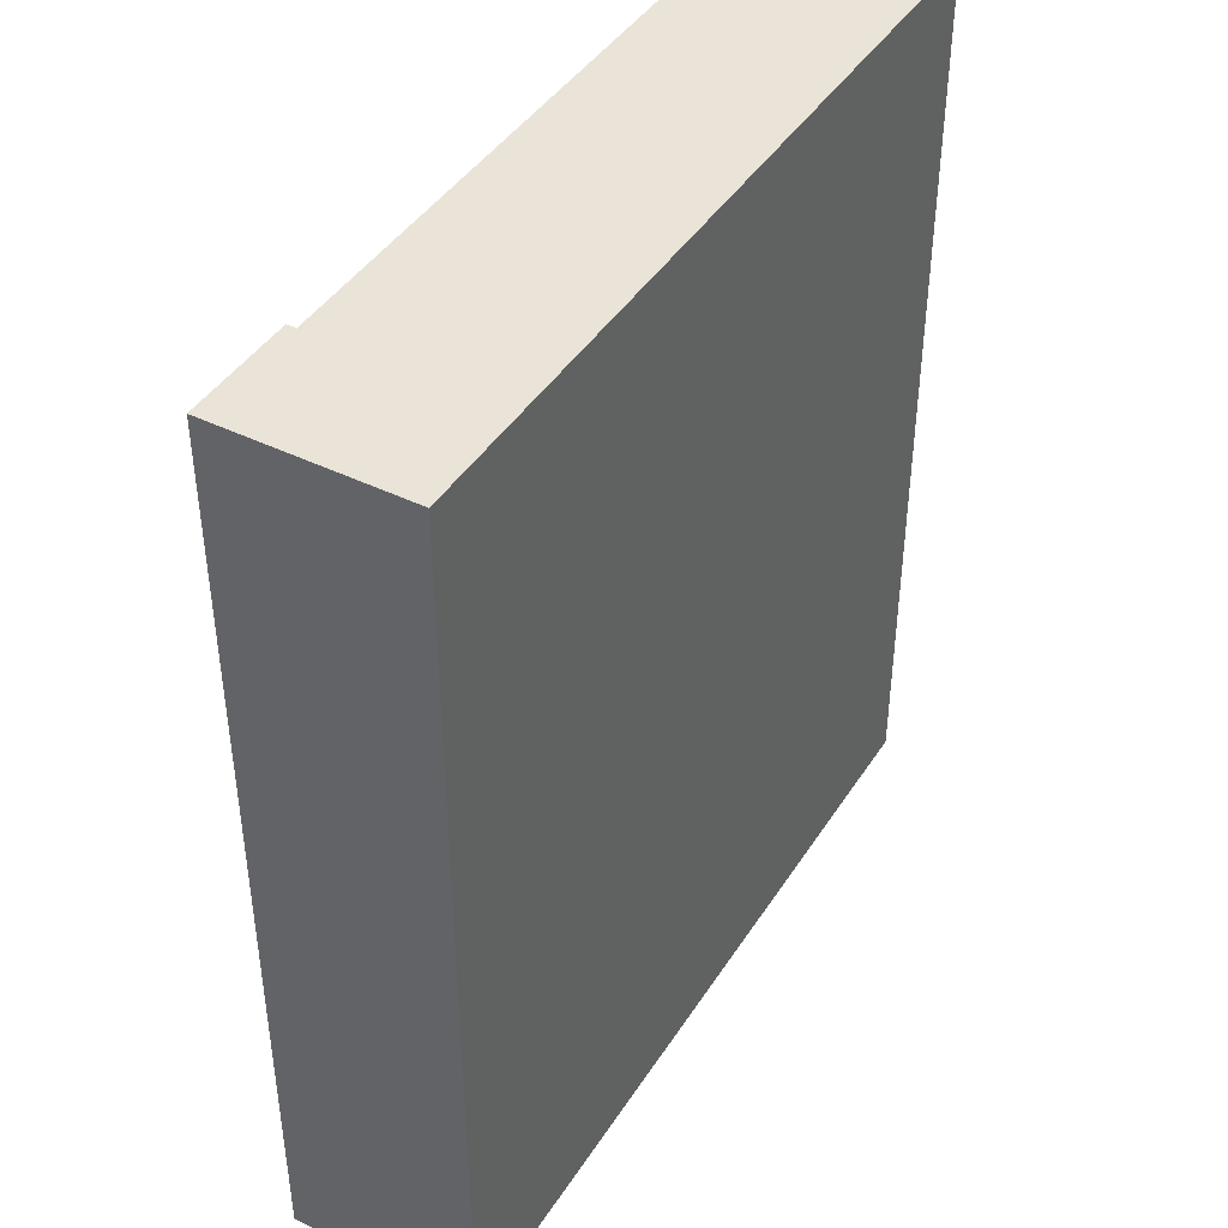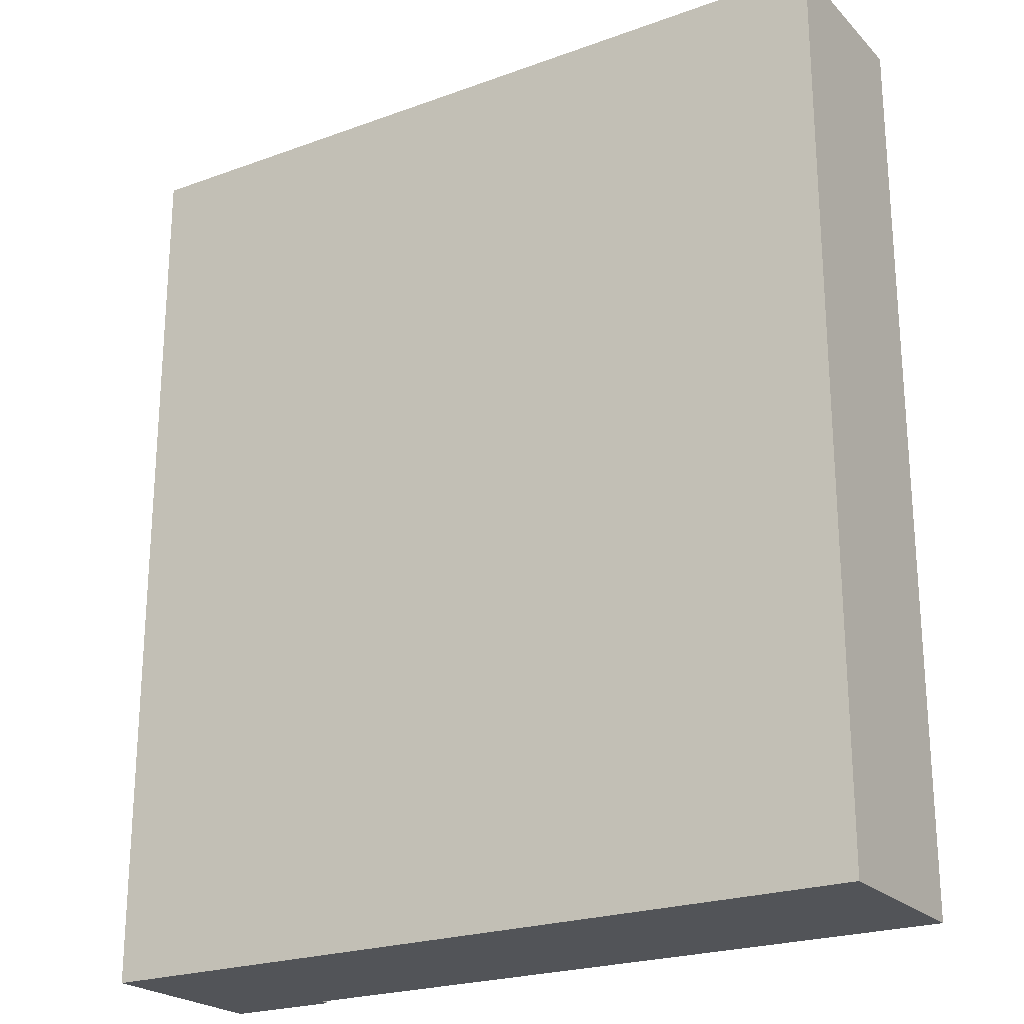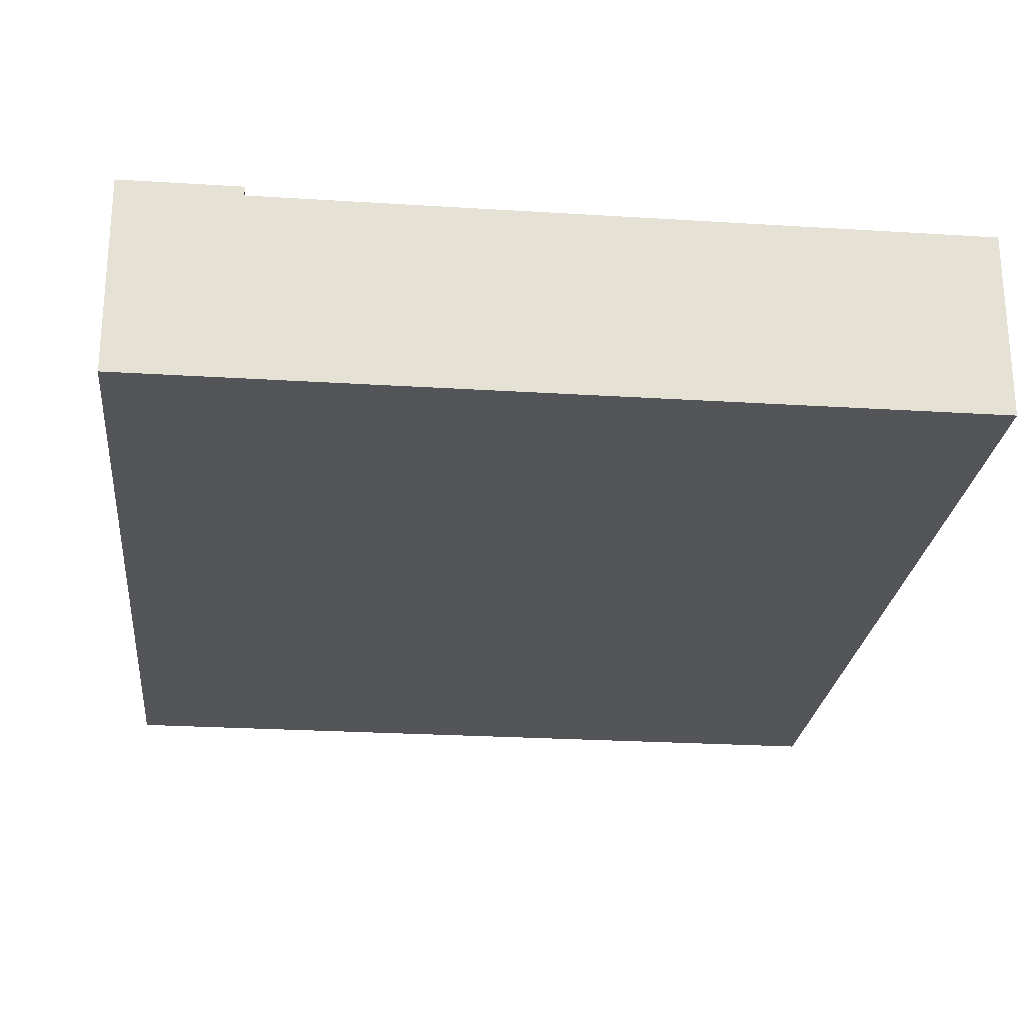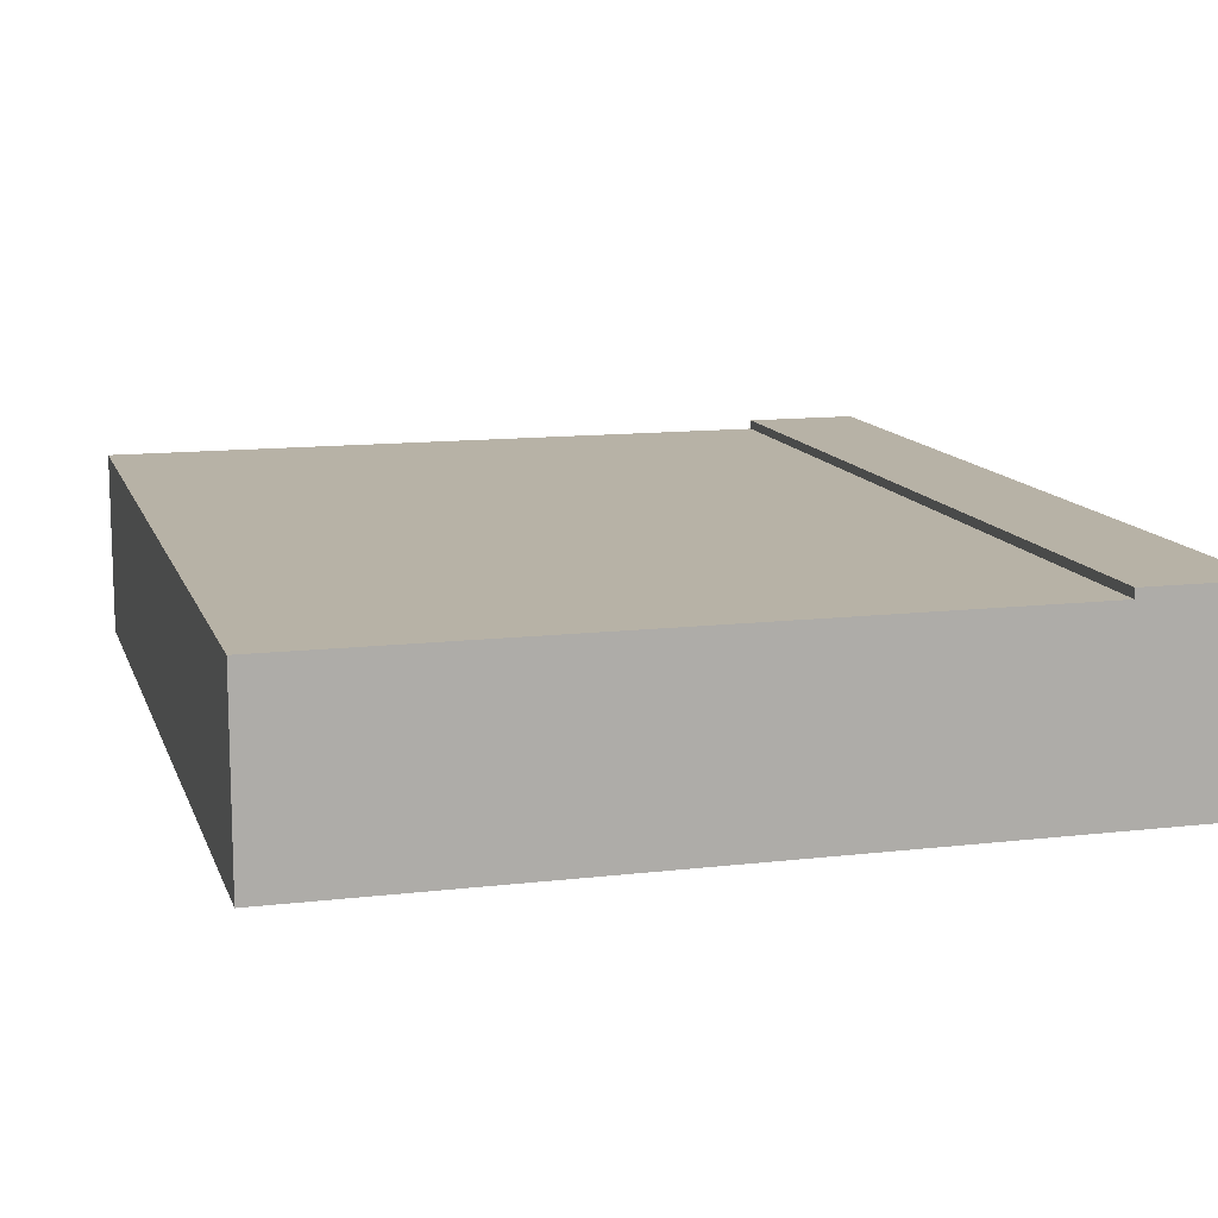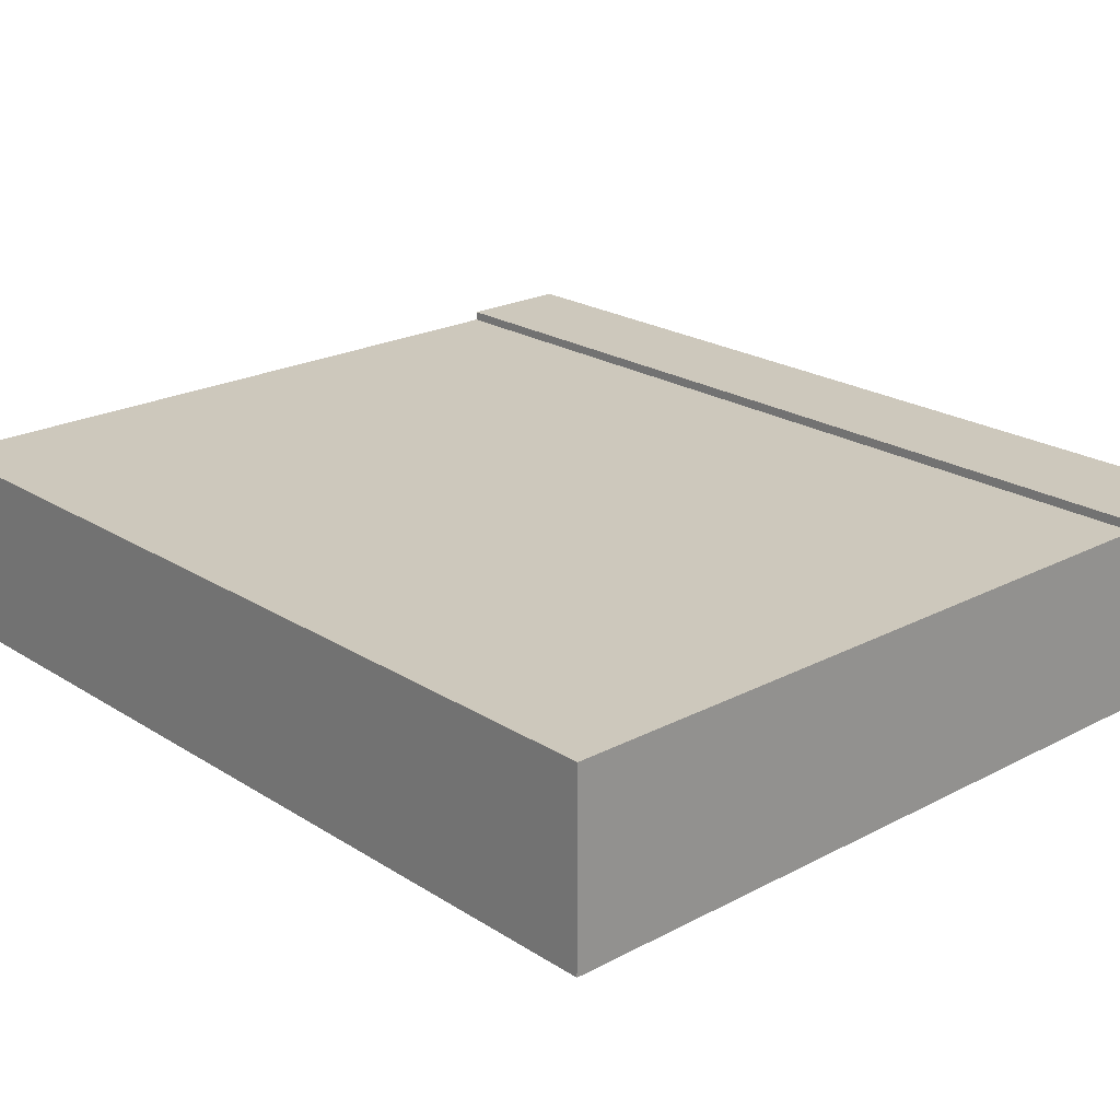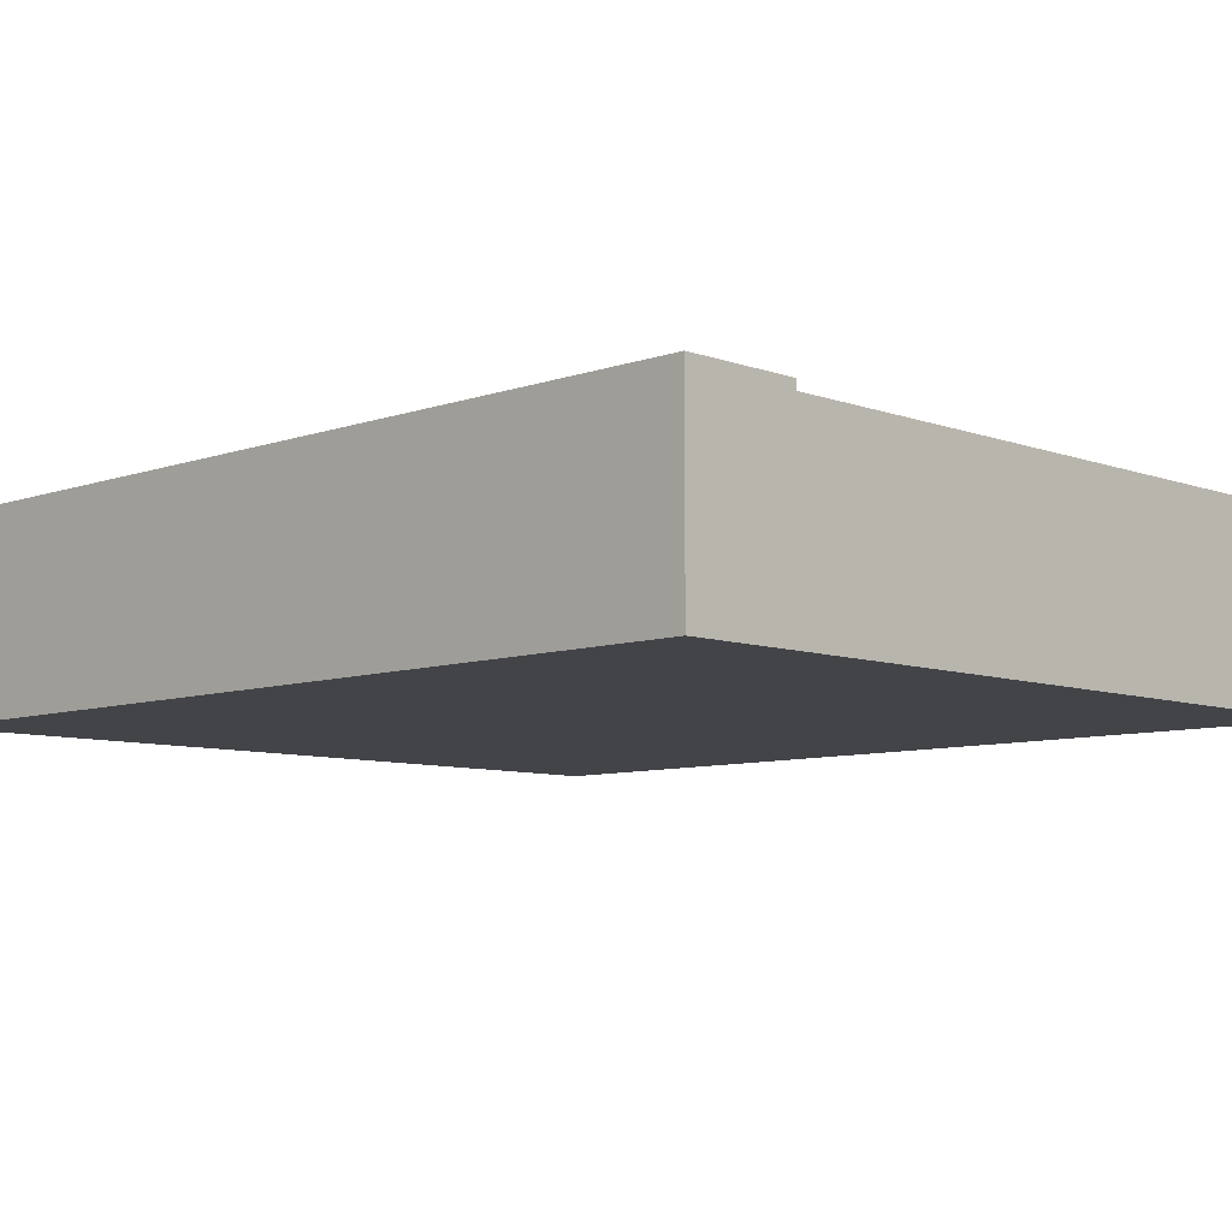
<metadata>
{"format":"obj","ext":"obj","renderer":"f3d","projection":"perspective","resolution":1024,"background":"white","views":[{"elev":42.8,"azim":-59.8,"up":"+Z"},{"elev":-22.9,"azim":31.8,"up":"+Z"},{"elev":-24.6,"azim":-5.9,"up":"+Y"},{"elev":12.3,"azim":164.5,"up":"+Y"},{"elev":22.1,"azim":137.6,"up":"+Y"},{"elev":-7.8,"azim":-45.5,"up":"+Y"}]}
</metadata>
<code>
o Mesh1_Group1_Model.106
v 2.625 0 -3
v 2.625 0.3 -3
v 2.625 0.3 0
v 2.625 0 0
v 0 0 -3
v 0 0.63 -3
v 0.375 0.63 -3
v 0.375 0.6 -3
v 0.375 0.3 -3
v 0 0 -0
v 0 0.63 0
v 0.375 0.3 0
v 0.375 0.6 0
v 0.375 0.63 0
v 2.625 0.6 0
v 2.625 0.6 -3
f 5 1 4 10
f 2 1 9
f 7 8 6
f 9 1 5
f 10 11 6 5
f 14 11 13
f 10 4 12
f 6 8 9 5
f 4 3 12
f 14 7 6 11
f 10 12 13 11
f 4 1 2 3
f 8 7 14 13
f 13 15 16 8
f 16 15 3 2
f 15 13 12 3
f 8 16 2 9

</code>
